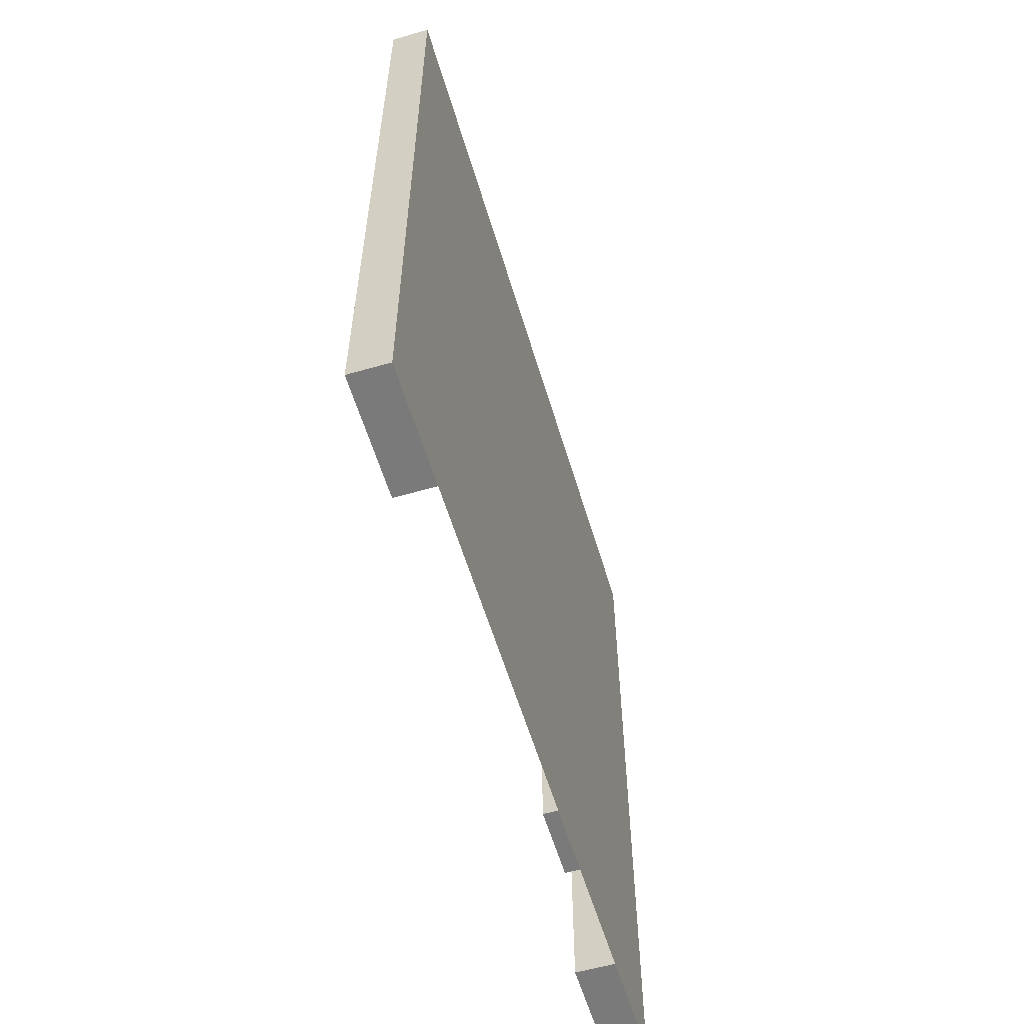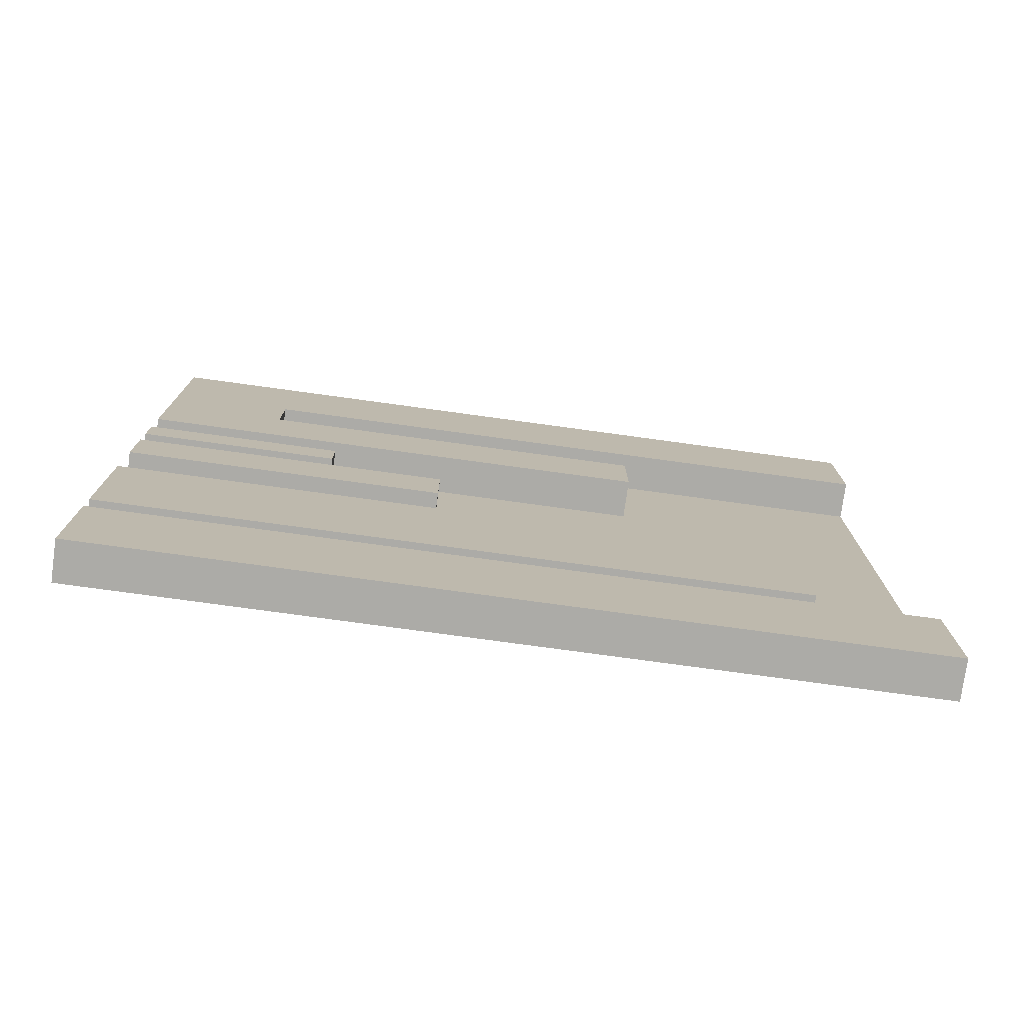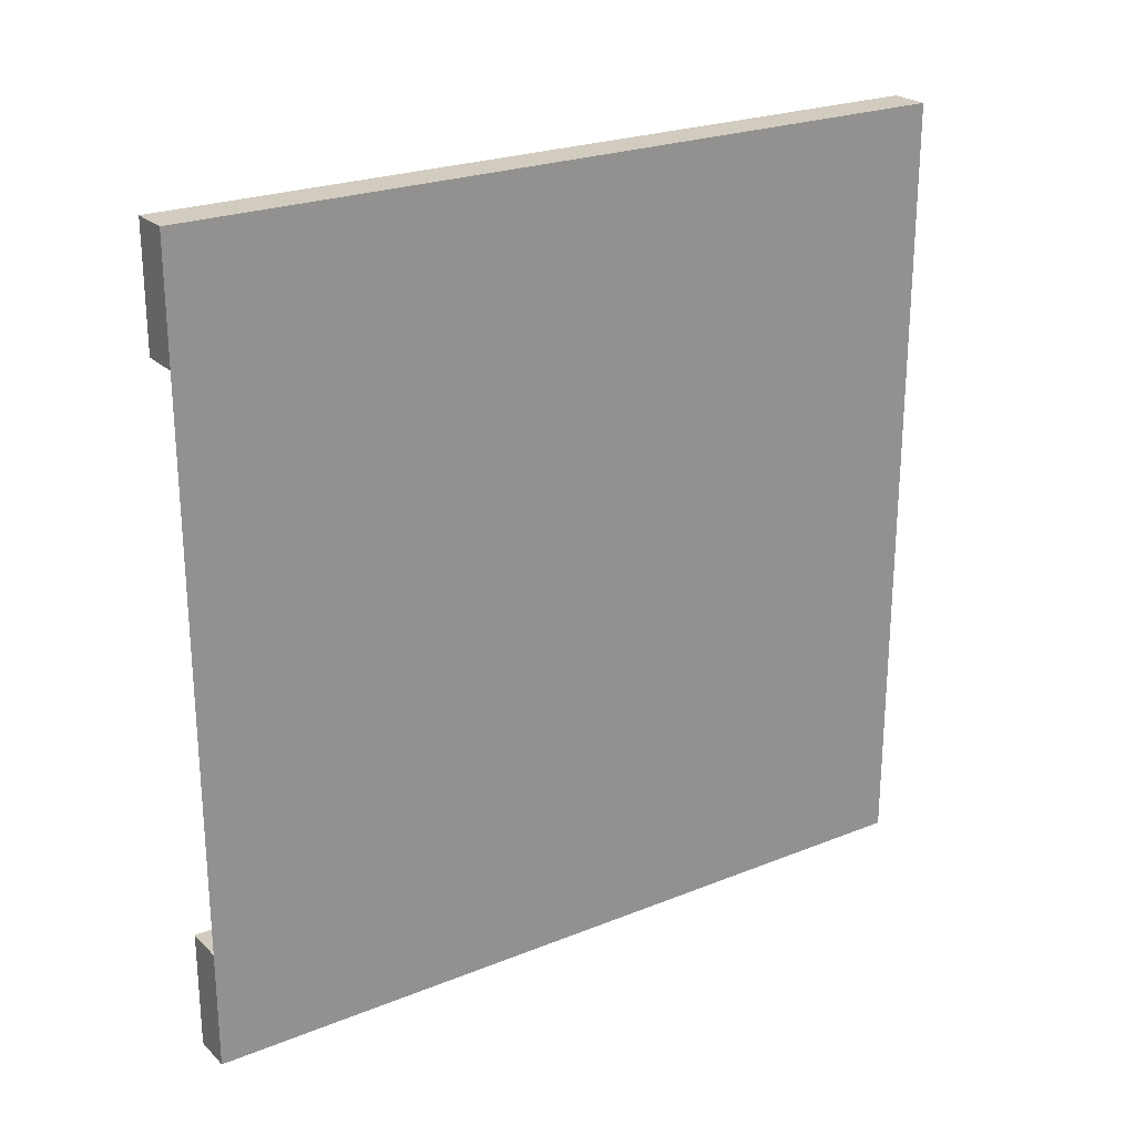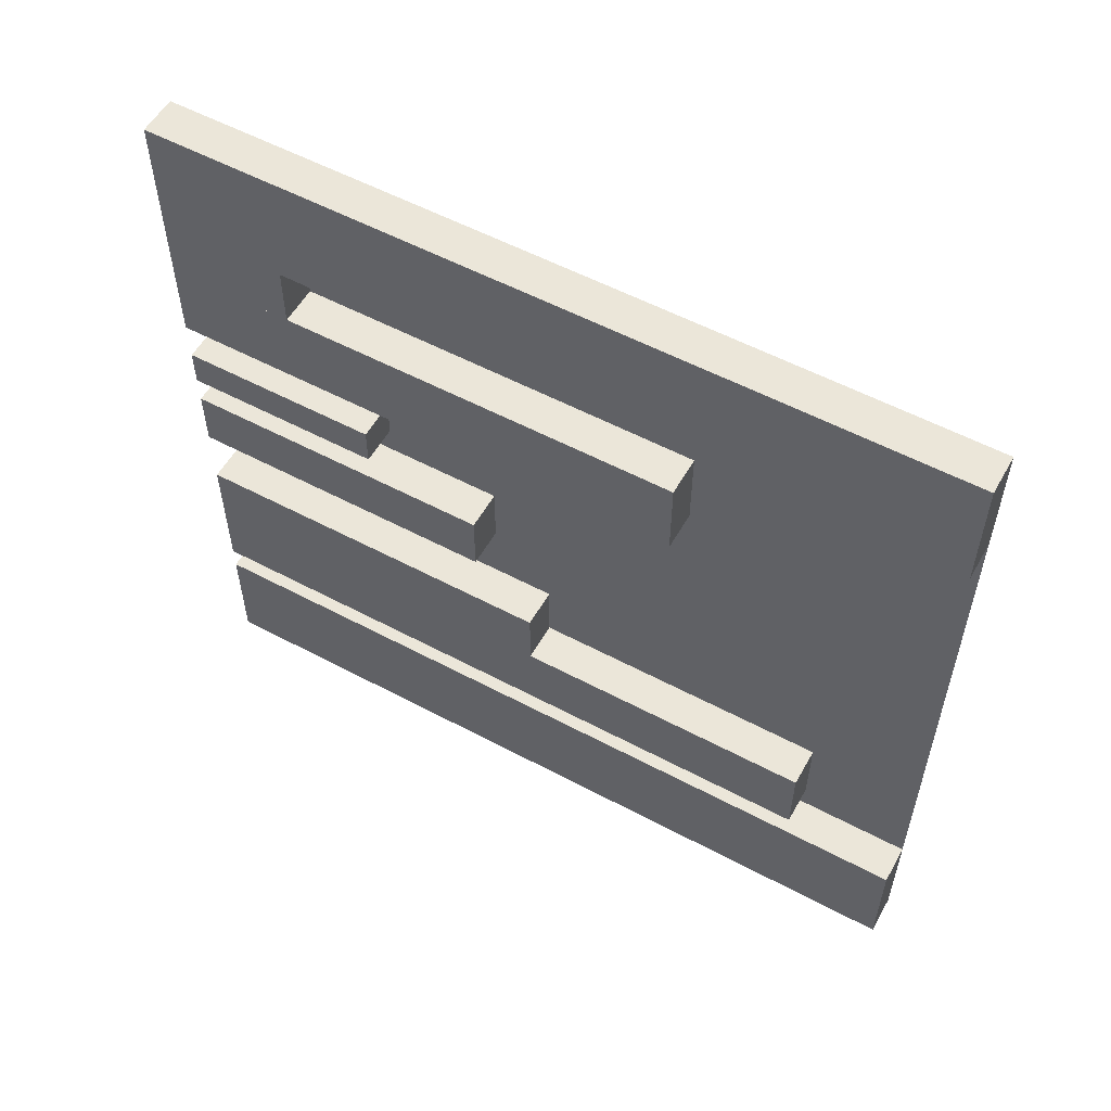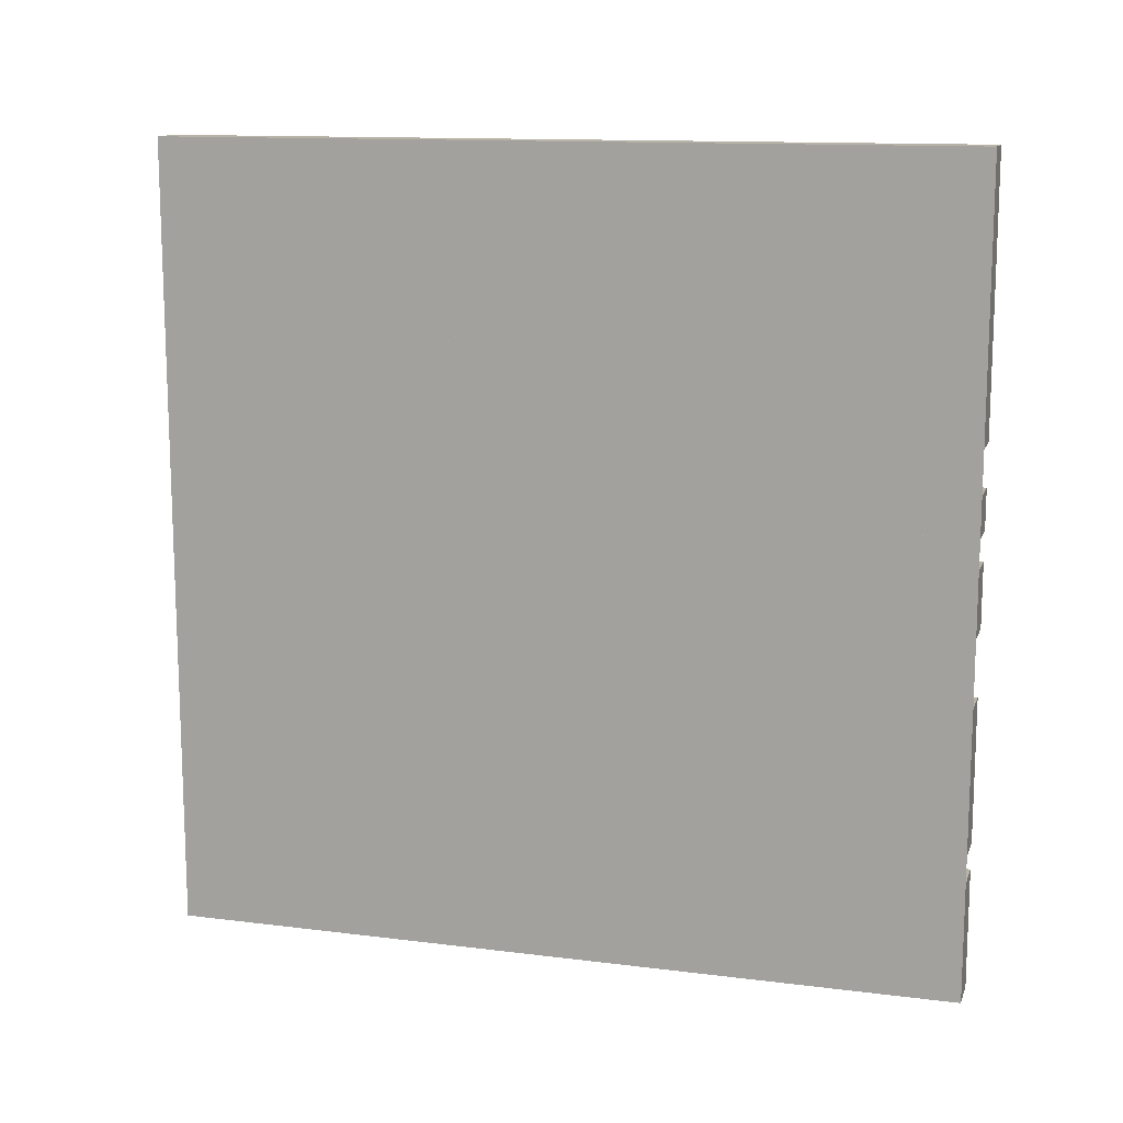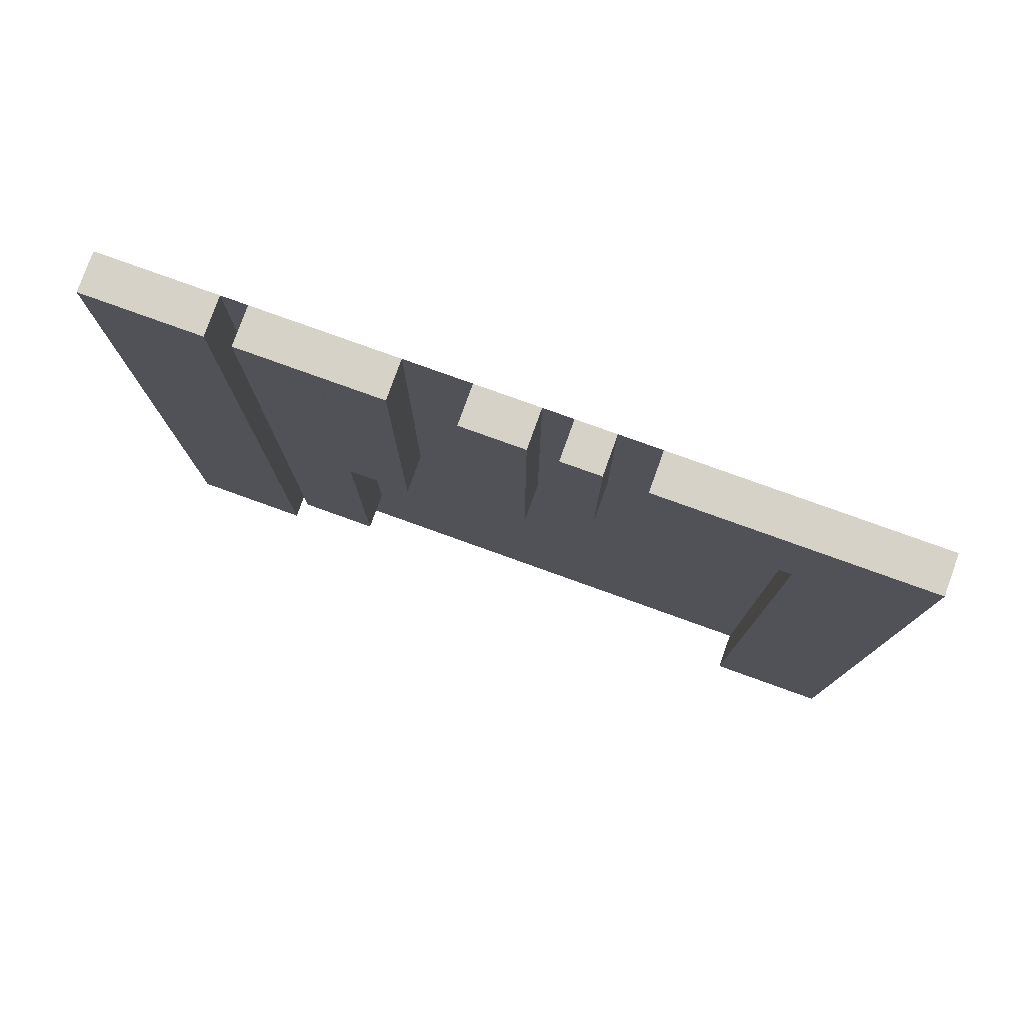
<metadata>
{"format":"obj","ext":"obj","renderer":"f3d","projection":"perspective","resolution":1024,"background":"white","views":[{"elev":-58.1,"azim":-163.4,"up":"+Z"},{"elev":-76.3,"azim":82.2,"up":"+Y"},{"elev":23.9,"azim":-123.7,"up":"+Y"},{"elev":55.9,"azim":119.2,"up":"+Y"},{"elev":12.9,"azim":-73.9,"up":"+Y"},{"elev":78.6,"azim":109.8,"up":"+Z"}]}
</metadata>
<code>
v 0.5 0.2714 -0.1616
v 0.5 0.2714 0.5
v 0.5 0.1658 -0.1616
v 0.5 0.1658 0.5
v 0.5 0.1658 -0.1616
v 0.5 0.1658 0.5
v 0.55 0.1658 -0.1616
v 0.55 0.1658 0.5
v 0.55 0.1658 -0.1616
v 0.55 0.1658 0.5
v 0.55 0.2714 -0.1616
v 0.55 0.2714 0.5
v 0.55 0.2714 -0.1616
v 0.55 0.2714 0.5
v 0.5 0.2714 -0.1616
v 0.5 0.2714 0.5
v 0.5 0.2714 -0.1616
v 0.5 0.1658 -0.1616
v 0.55 0.1658 -0.1616
v 0.55 0.2714 -0.1616
v 0.5 0.2714 0.5
v 0.5 0.1658 0.5
v 0.55 0.1658 0.5
v 0.55 0.2714 0.5
f 1 3 4 2
f 5 7 8 6
f 9 11 12 10
f 13 15 16 14
f 18 17 20
f 20 19 18
f 22 24 21
f 24 22 23
v 0.5 -0.1369 0.02324
v 0.5 -0.1369 0.5
v 0.5 -0.2169 0.02324
v 0.5 -0.2169 0.5
v 0.5 -0.2169 0.02324
v 0.5 -0.2169 0.5
v 0.55 -0.2169 0.02324
v 0.55 -0.2169 0.5
v 0.55 -0.2169 0.02324
v 0.55 -0.2169 0.5
v 0.55 -0.1369 0.02324
v 0.55 -0.1369 0.5
v 0.55 -0.1369 0.02324
v 0.55 -0.1369 0.5
v 0.5 -0.1369 0.02324
v 0.5 -0.1369 0.5
v 0.5 -0.1369 0.02324
v 0.5 -0.2169 0.02324
v 0.55 -0.2169 0.02324
v 0.55 -0.1369 0.02324
v 0.5 -0.1369 0.5
v 0.5 -0.2169 0.5
v 0.55 -0.2169 0.5
v 0.55 -0.1369 0.5
f 25 27 28 26
f 29 31 32 30
f 33 35 36 34
f 37 39 40 38
f 42 41 44
f 44 43 42
f 46 48 45
f 48 46 47
v 0.5 0.1131 0.5
v 0.5 0.1131 0.2476
v 0.55 0.1131 0.5
v 0.55 0.1131 0.2476
v 0.55 0.1131 0.5
v 0.55 0.1131 0.2476
v 0.55 0.06322 0.5
v 0.55 0.06322 0.2476
v 0.55 0.06322 0.5
v 0.55 0.06322 0.2476
v 0.5 0.06322 0.5
v 0.5 0.06322 0.2476
v 0.5 0.06322 0.5
v 0.5 0.06322 0.2476
v 0.5 0.1131 0.5
v 0.5 0.1131 0.2476
v 0.5 0.1131 0.5
v 0.55 0.1131 0.5
v 0.55 0.06322 0.5
v 0.5 0.06322 0.5
v 0.5 0.1131 0.2476
v 0.55 0.1131 0.2476
v 0.55 0.06322 0.2476
v 0.5 0.06322 0.2476
f 49 51 52 50
f 53 55 56 54
f 57 59 60 58
f 61 63 64 62
f 66 65 68
f 68 67 66
f 70 72 69
f 72 70 71
v 0.5 0.02589 0.1
v 0.5 0.02589 0.5
v 0.5 -0.05411 0.1
v 0.5 -0.05411 0.5
v 0.5 -0.05411 0.1
v 0.5 -0.05411 0.5
v 0.55 -0.05411 0.1
v 0.55 -0.05411 0.5
v 0.55 -0.05411 0.1
v 0.55 -0.05411 0.5
v 0.55 0.02589 0.1
v 0.55 0.02589 0.5
v 0.55 0.02589 0.1
v 0.55 0.02589 0.5
v 0.5 0.02589 0.1
v 0.5 0.02589 0.5
v 0.5 0.02589 0.1
v 0.5 -0.05411 0.1
v 0.55 -0.05411 0.1
v 0.55 0.02589 0.1
v 0.5 0.02589 0.5
v 0.5 -0.05411 0.5
v 0.55 -0.05411 0.5
v 0.55 0.02589 0.5
f 73 75 76 74
f 77 79 80 78
f 81 83 84 82
f 85 87 88 86
f 90 89 92
f 92 91 90
f 94 96 93
f 96 94 95
v 0.5 0.35 0.5
v 0.5 0.35 0.3418
v 0.55 0.35 0.5
v 0.55 0.35 0.3418
v 0.55 0.35 0.5
v 0.55 0.35 0.3418
v 0.55 0.2714 0.5
v 0.55 0.2714 0.3418
v 0.55 0.2714 0.5
v 0.55 0.2714 0.3418
v 0.5 0.2714 0.5
v 0.5 0.2714 0.3418
v 0.5 0.2714 0.5
v 0.5 0.2714 0.3418
v 0.5 0.35 0.5
v 0.5 0.35 0.3418
v 0.5 0.35 0.5
v 0.55 0.35 0.5
v 0.55 0.2714 0.5
v 0.5 0.2714 0.5
v 0.5 0.35 0.3418
v 0.55 0.35 0.3418
v 0.55 0.2714 0.3418
v 0.5 0.2714 0.3418
f 97 99 100 98
f 101 103 104 102
f 105 107 108 106
f 109 111 112 110
f 114 113 116
f 116 115 114
f 118 120 117
f 120 118 119
v 0.5 -0.2169 -0.358
v 0.5 -0.2169 0.5
v 0.5 -0.3169 -0.358
v 0.5 -0.3169 0.5
v 0.5 -0.3169 -0.358
v 0.5 -0.3169 0.5
v 0.55 -0.3169 -0.358
v 0.55 -0.3169 0.5
v 0.55 -0.3169 -0.358
v 0.55 -0.3169 0.5
v 0.55 -0.2169 -0.358
v 0.55 -0.2169 0.5
v 0.55 -0.2169 -0.358
v 0.55 -0.2169 0.5
v 0.5 -0.2169 -0.358
v 0.5 -0.2169 0.5
v 0.5 -0.2169 -0.358
v 0.5 -0.3169 -0.358
v 0.55 -0.3169 -0.358
v 0.55 -0.2169 -0.358
v 0.5 -0.2169 0.5
v 0.5 -0.3169 0.5
v 0.55 -0.3169 0.5
v 0.55 -0.2169 0.5
f 121 123 124 122
f 125 127 128 126
f 129 131 132 130
f 133 135 136 134
f 138 137 140
f 140 139 138
f 142 144 141
f 144 142 143
v 0.5 0.5 -0.5
v 0.5 0.5 0.5
v 0.5 0.35 -0.5
v 0.5 0.35 0.5
v 0.5 0.35 -0.5
v 0.5 0.35 0.5
v 0.55 0.35 -0.5
v 0.55 0.35 0.5
v 0.55 0.35 -0.5
v 0.55 0.35 0.5
v 0.55 0.5 -0.5
v 0.55 0.5 0.5
v 0.55 0.5 -0.5
v 0.55 0.5 0.5
v 0.5 0.5 -0.5
v 0.5 0.5 0.5
v 0.5 0.5 -0.5
v 0.5 0.35 -0.5
v 0.55 0.35 -0.5
v 0.55 0.5 -0.5
v 0.5 0.5 0.5
v 0.5 0.35 0.5
v 0.55 0.35 0.5
v 0.55 0.5 0.5
f 145 147 148 146
f 149 151 152 150
f 153 155 156 154
f 157 159 160 158
f 162 161 164
f 164 163 162
f 166 168 165
f 168 166 167
v 0.5 -0.35 -0.5
v 0.5 -0.35 0.5
v 0.5 -0.5 -0.5
v 0.5 -0.5 0.5
v 0.5 -0.5 -0.5
v 0.5 -0.5 0.5
v 0.55 -0.5 -0.5
v 0.55 -0.5 0.5
v 0.55 -0.5 -0.5
v 0.55 -0.5 0.5
v 0.55 -0.35 -0.5
v 0.55 -0.35 0.5
v 0.55 -0.35 -0.5
v 0.55 -0.35 0.5
v 0.5 -0.35 -0.5
v 0.5 -0.35 0.5
v 0.5 -0.35 -0.5
v 0.5 -0.5 -0.5
v 0.55 -0.5 -0.5
v 0.55 -0.35 -0.5
v 0.5 -0.35 0.5
v 0.5 -0.5 0.5
v 0.55 -0.5 0.5
v 0.55 -0.35 0.5
f 169 171 172 170
f 173 175 176 174
f 177 179 180 178
f 181 183 184 182
f 186 185 188
f 188 187 186
f 190 192 189
f 192 190 191
v 0.5 0.5 0.5
v 0.5 -0.5 0.5
v 0.5 0.5 -0.5
v 0.5 -0.5 -0.5
f 196 194 193 195

</code>
